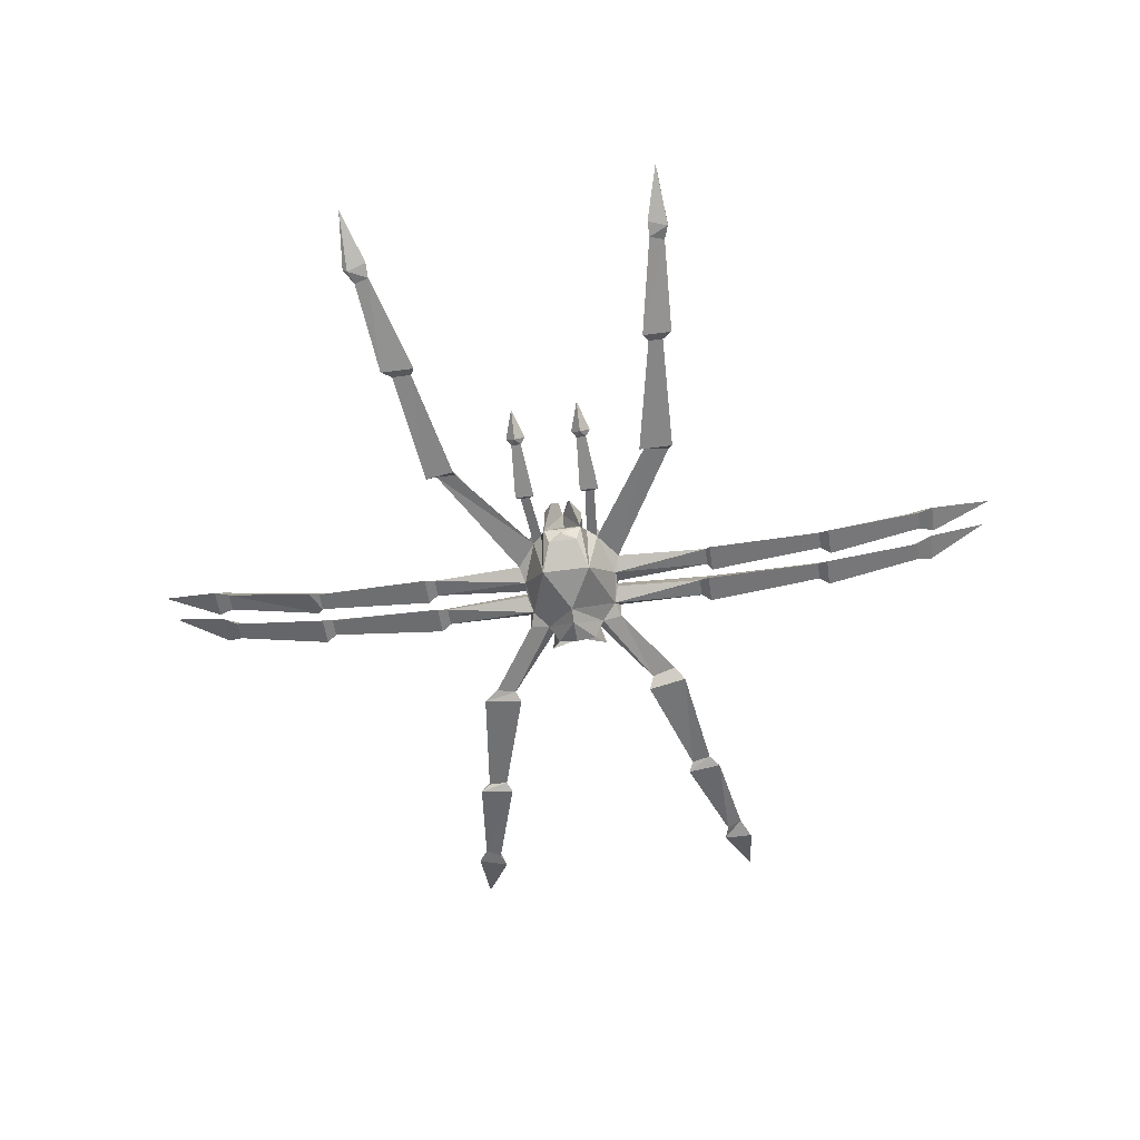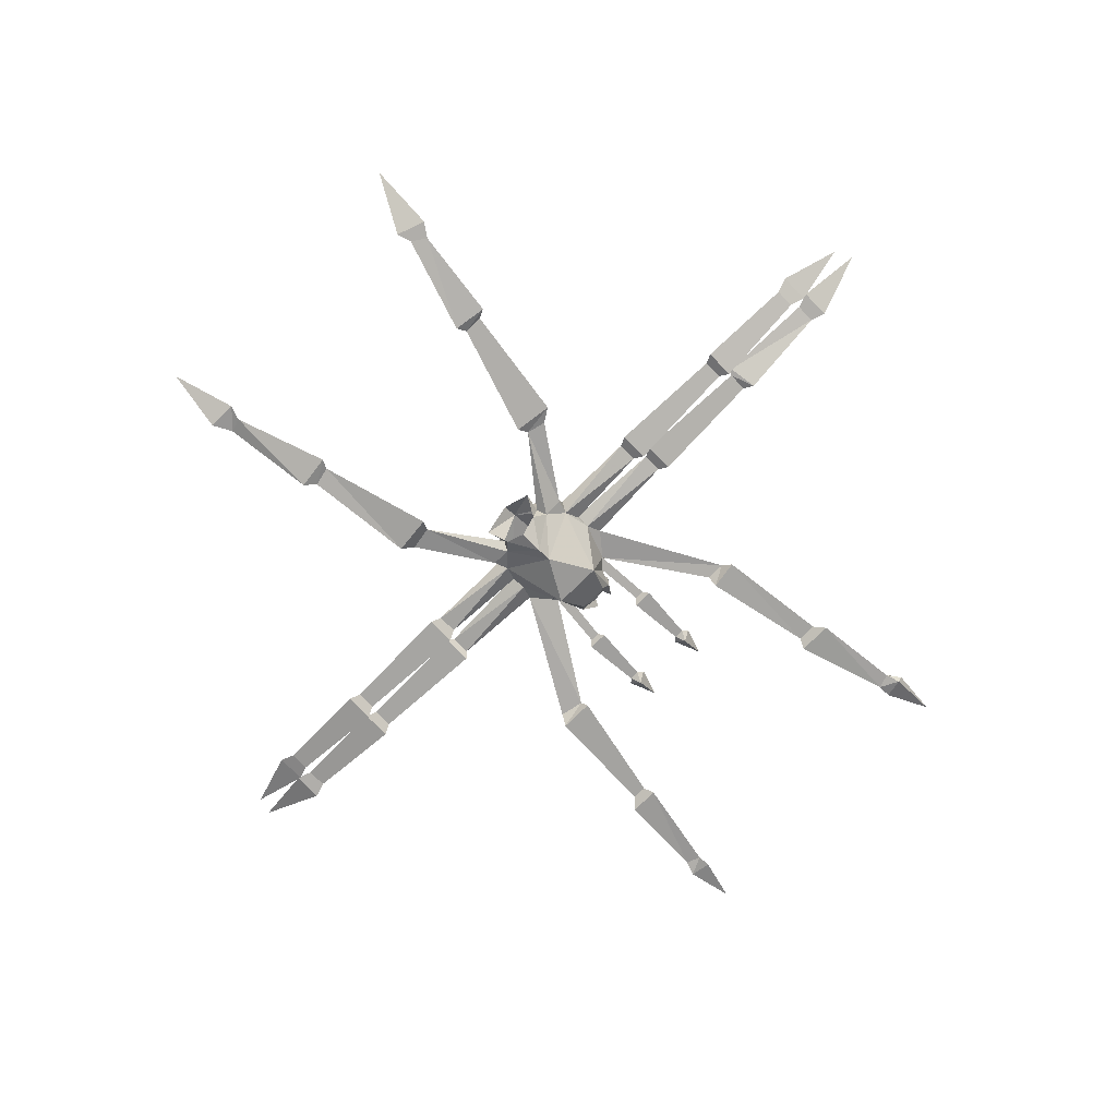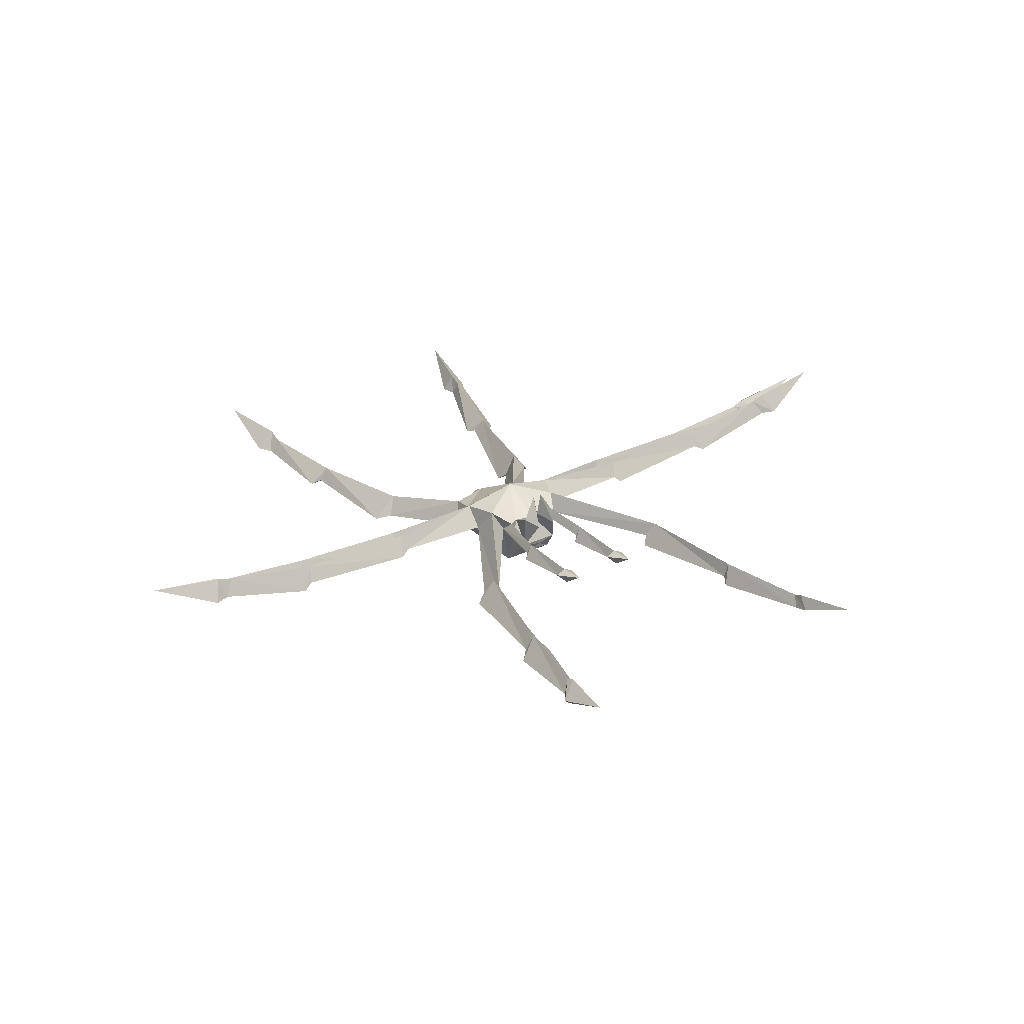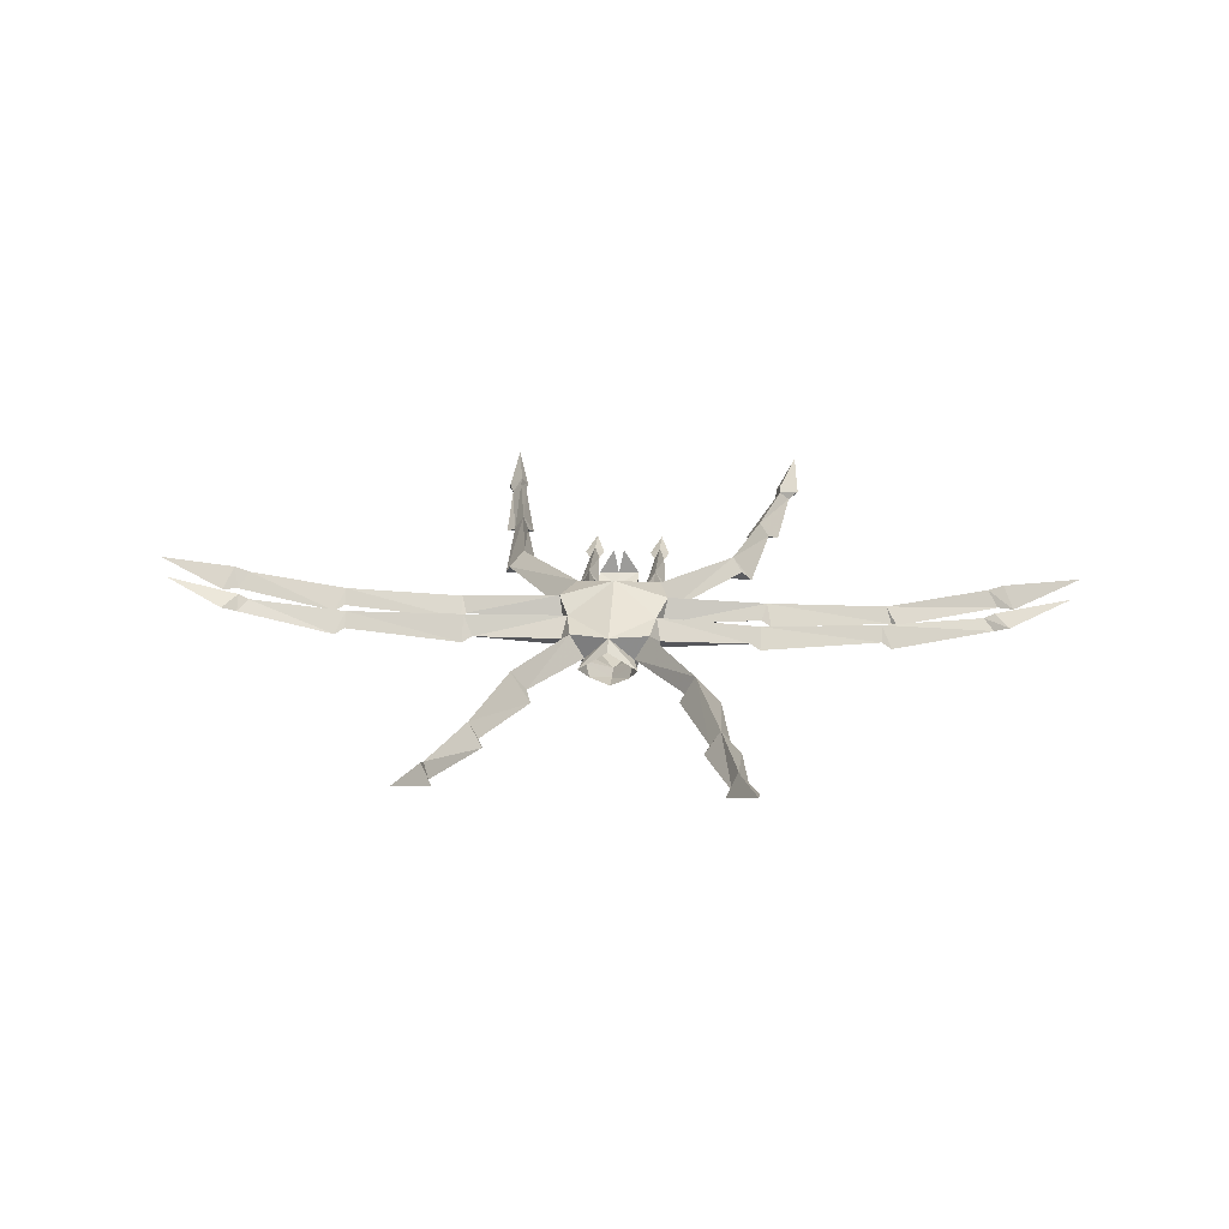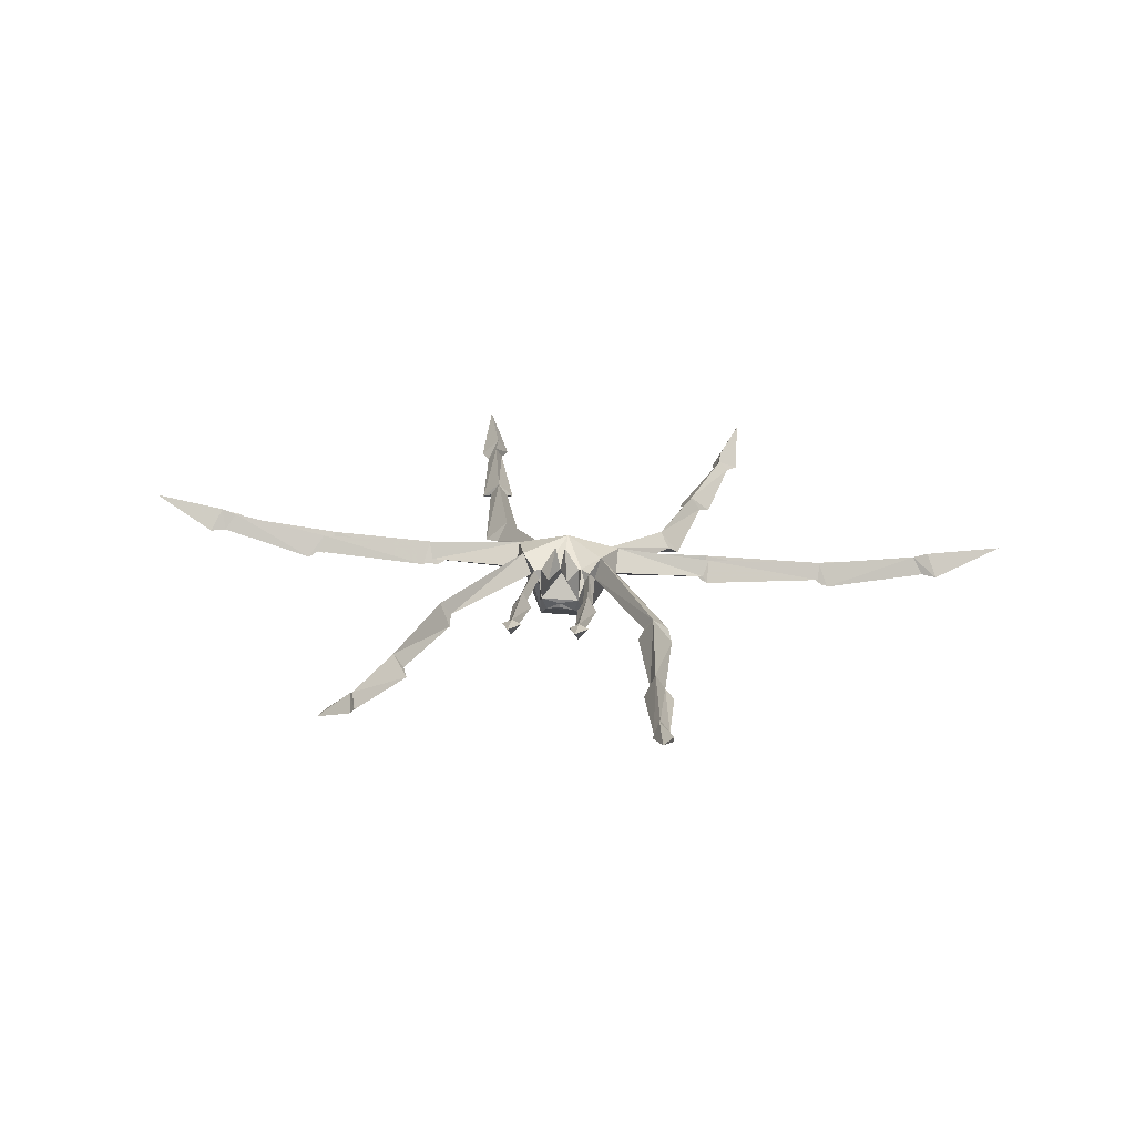
<metadata>
{"format":"obj","ext":"obj","renderer":"f3d","projection":"perspective","resolution":1024,"background":"white","views":[{"elev":-55.2,"azim":-171.8,"up":"+Y"},{"elev":-77.7,"azim":44.2,"up":"+Y"},{"elev":32.5,"azim":147.1,"up":"+Y"},{"elev":17.8,"azim":4.9,"up":"+Y"},{"elev":27.8,"azim":-172.0,"up":"+Y"}]}
</metadata>
<code>
v 0.07812 -0.09375 -0.02344
v 0.2344 -0.07812 -0.03906
v 0.2344 -0.07812 -0.007812
v 0.07812 -0.08594 0
v 0.07812 -0.1016 0
v 0.07031 -0.1172 0.02344
v 0.03906 -0.1484 -0.07812
v 0.05469 -0.07031 -0.08594
v 0.08594 -0.07812 -0.04688
v 0.08594 -0.04688 -0.01562
v 0.2422 -0.05469 -0.02344
v 0.25 -0.08594 -0.04688
v 0.25 -0.08594 0
v 0.07031 -0.07031 0.01562
v 0.2188 -0.1016 0.007812
v 0.2188 -0.1016 0.03906
v 0.07812 -0.1016 0.03906
v 0.07812 -0.125 0.04688
v 0.04688 -0.1328 0.04688
v 0 -0.1641 -0.007812
v -0.03906 -0.1484 -0.07812
v 0.02344 -0.1172 -0.1172
v 0.03125 -0.09375 -0.125
v 0.03906 -0.07031 -0.1016
v 0.0625 -0.07031 -0.1797
v 0.05469 -0.05469 -0.1797
v 0.04688 -0.05469 -0.1016
v 0.07031 -0.03906 -0.07031
v 0.1641 -0.07031 -0.2422
v 0.1953 -0.07031 -0.2422
v 0.1797 -0.04688 -0.25
v 0 -0.02344 -0.02344
v 0 -0.08594 0.07812
v 0.0625 -0.08594 0.0625
v 0.2344 -0.07812 0.02344
v 0.2344 -0.1094 0
v 0.2344 -0.1094 0.04688
v 0.4219 -0.09375 0.03906
v 0.4219 -0.07031 0.02344
v 0.4219 -0.09375 0.007812
v 0.4375 -0.1016 0
v 0.4375 -0.1016 0.04688
v 0.5938 -0.07031 0.03906
v 0.5781 -0.05469 0.02344
v 0.4453 -0.07812 0
v 0.4531 -0.08594 -0.04688
v 0.6016 -0.04688 -0.03906
v 0.6016 -0.04688 -0.007812
v 0.4297 -0.05469 -0.02344
v 0.4375 -0.07812 -0.007812
v 0.4375 -0.07812 -0.03906
v 0.5859 -0.02344 -0.02344
v 0.6094 -0.01562 -0.02344
v 0.625 -0.04688 -0.04688
v 0.625 -0.04688 0
v 0.7266 0 -0.01562
v 0.03125 -0.1562 0.0625
v 0 -0.1719 0.05469
v 0 -0.1719 0.01562
v 0.03906 -0.125 0.0625
v 0.04688 -0.1328 0.09375
v 0 -0.1016 0.1016
v -0.04688 -0.1328 0.09375
v -0.03906 -0.125 0.0625
v -0.03125 -0.1562 0.0625
v -0.04688 -0.1328 0.04688
v -0.07031 -0.1172 0.02344
v -0.07812 -0.09375 -0.02344
v -0.05469 -0.07031 -0.08594
v -0.03906 -0.07031 -0.1016
v -0.03125 -0.09375 -0.125
v -0.02344 -0.1172 -0.1172
v 0 -0.1094 -0.125
v 0 -0.1016 -0.125
v 0 -0.09375 -0.125
v 0 -0.05469 -0.1016
v 0 -0.03906 -0.1172
v 0.01562 -0.04688 -0.1484
v 0.03125 -0.03906 -0.125
v 0.03125 -0.05469 -0.09375
v 0.04688 -0.07031 -0.1797
v 0.03906 -0.07812 -0.1875
v 0.07031 -0.07812 -0.1875
v 0.0625 -0.0625 -0.2812
v 0.05469 -0.04688 -0.2891
v 0.1406 -0.1094 0.1797
v 0.1562 -0.1406 0.1641
v -0.03125 -0.05469 -0.08594
v -0.0625 -0.03906 -0.07031
v -0.08594 -0.04688 -0.01562
v -0.07031 -0.07031 0.01562
v -0.0625 -0.08594 0.0625
v -0.1172 -0.1406 0.1719
v -0.07812 -0.125 0.04688
v -0.07812 -0.1016 0.03906
v -0.2188 -0.1016 0.03906
v -0.2188 -0.1016 0.007812
v -0.07812 -0.1016 0
v -0.07812 -0.08594 0
v -0.2344 -0.07812 -0.007812
v -0.2344 -0.07812 -0.03906
v -0.08594 -0.07812 -0.04688
v -0.1562 -0.07031 -0.25
v -0.1719 -0.04688 -0.2578
v -0.04688 -0.05469 -0.1016
v -0.0625 -0.07031 -0.1797
v -0.04688 -0.07031 -0.1797
v -0.05469 -0.05469 -0.1797
v -0.03125 -0.03906 -0.1172
v -0.01562 -0.04688 -0.1484
v 0.5938 -0.07031 0.007812
v 0.6172 -0.0625 0
v 0.6172 -0.0625 0.04688
v 0.5938 -0.04688 0.02344
v 0.7109 -0.02344 0.01562
v 0.125 -0.1406 0.1719
v 0.1172 -0.1484 0.1875
v 0.1719 -0.1484 0.3672
v 0.1875 -0.125 0.3672
v 0.1797 -0.1484 0.1797
v 0.2031 -0.1484 0.3672
v 0.2188 -0.1562 0.375
v 0.1641 -0.1562 0.3828
v 0.2109 -0.1484 0.5391
v 0.2188 -0.125 0.5234
v 0.2344 -0.1484 0.5234
v 0.25 -0.1484 0.5469
v 0.2031 -0.1484 0.5625
v 0.2188 -0.1172 0.5469
v 0.25 -0.1094 0.6562
v 0.1641 -0.08594 -0.2578
v 0.2109 -0.08594 -0.25
v 0.2344 -0.0625 -0.4375
v 0.2188 -0.03906 -0.4375
v 0.2031 -0.0625 -0.4375
v 0.1953 -0.07031 -0.4531
v 0.25 -0.07031 -0.4531
v 0.2656 -0.03906 -0.6016
v 0.25 -0.02344 -0.5859
v 0.2422 -0.03906 -0.6094
v 0.2734 -0.03906 -0.625
v 0.2812 -0.03125 -0.625
v 0.25 -0.01562 -0.6016
v 0.2422 -0.03125 -0.6328
v 0.2734 0.007812 -0.7109
v 0.007812 0 -0.1172
v -0.2422 -0.05469 -0.02344
v -0.2422 -0.08594 0
v -0.2422 -0.08594 -0.04688
v -0.1953 -0.07031 -0.2422
v -0.2031 -0.08594 -0.2578
v -0.1484 -0.08594 -0.2578
v -0.1875 -0.0625 -0.4453
v -0.1953 -0.03906 -0.4453
v -0.4297 -0.07031 -0.007812
v -0.4297 -0.07031 -0.03906
v -0.4297 -0.04688 -0.02344
v -0.4453 -0.07812 0
v -0.4453 -0.07812 -0.04688
v -0.5859 -0.02344 -0.02344
v -0.6016 -0.04688 -0.007812
v -0.6016 -0.04688 -0.03906
v -0.625 -0.04688 -0.04688
v -0.6094 -0.01562 -0.02344
v -0.625 -0.04688 0
v -0.7266 0 -0.01562
v -0.007812 0 -0.1172
v -0.1562 -0.1328 0.1641
v -0.1406 -0.1094 0.1797
v -0.1094 -0.1562 0.1875
v -0.2344 -0.07031 0.02344
v -0.2344 -0.1094 0
v -0.4219 -0.09375 0.007812
v -0.4219 -0.07031 0.02344
v -0.2344 -0.1094 0.04688
v -0.4219 -0.09375 0.03906
v -0.4375 -0.1016 0.04688
v -0.4375 -0.1016 0
v -0.5938 -0.07031 0.007812
v -0.5781 -0.05469 0.02344
v -0.5938 -0.07031 0.03906
v -0.6172 -0.0625 0.04688
v -0.6172 -0.0625 0
v -0.5938 -0.04688 0.02344
v -0.7109 -0.02344 0.01562
v -0.1719 -0.1484 0.1797
v -0.1953 -0.1484 0.3594
v -0.1797 -0.125 0.3594
v -0.1641 -0.1484 0.3672
v -0.1562 -0.1562 0.3828
v -0.2109 -0.1562 0.375
v -0.2344 -0.1406 0.5234
v -0.2188 -0.125 0.5234
v -0.2109 -0.1484 0.5312
v -0.2031 -0.1484 0.5547
v -0.25 -0.1484 0.5547
v -0.2188 -0.1172 0.5469
v -0.2422 -0.1094 0.6562
v -0.2109 -0.0625 -0.4453
v -0.2266 -0.07031 -0.4609
v -0.1797 -0.07031 -0.4609
v -0.2109 -0.03906 -0.6172
v -0.2188 -0.02344 -0.6016
v -0.2344 -0.03906 -0.6094
v -0.2422 -0.03906 -0.6328
v -0.2109 -0.03125 -0.6406
v -0.2188 -0.01562 -0.6172
v -0.2422 -0.03125 -0.6328
v -0.2344 0.007812 -0.7188
v -0.07031 -0.07812 -0.1875
v -0.03906 -0.07812 -0.1875
v -0.04688 -0.0625 -0.2812
v -0.05469 -0.04688 -0.2891
v -0.0625 -0.0625 -0.2812
v -0.05469 -0.07031 -0.2969
v -0.03906 -0.05469 -0.2891
v -0.05469 -0.03906 -0.3359
v -0.07031 -0.05469 -0.2891
v 0.04688 -0.0625 -0.2812
v 0.05469 -0.07031 -0.2969
v 0.07031 -0.05469 -0.2891
v 0.05469 -0.03906 -0.3359
v 0.03906 -0.05469 -0.2891
f 1 2 3
f 1 3 4
f 1 6 7
f 1 7 8
f 1 8 9
f 1 9 2
f 5 15 6
f 6 15 16
f 6 16 17
f 6 19 20
f 7 24 8
f 8 24 25
f 8 29 30
f 8 30 9
f 45 46 47
f 45 47 48
f 53 55 56
f 53 56 54
f 57 58 59
f 65 59 58
f 20 66 67
f 21 67 68
f 21 68 69
f 21 69 70
f 23 75 76
f 23 78 79
f 23 79 80
f 23 80 24
f 24 81 25
f 64 93 66
f 66 93 94
f 67 95 96
f 67 96 97
f 67 97 98
f 68 99 100
f 68 100 101
f 68 101 102
f 68 102 69
f 69 102 103
f 69 106 107
f 69 107 70
f 70 88 71
f 71 88 109
f 71 109 110
f 71 76 75
f 42 41 111
f 42 111 43
f 112 114 115
f 113 115 114
f 19 116 60
f 87 116 18
f 18 116 19
f 122 126 123
f 123 126 124
f 127 129 130
f 128 130 129
f 136 140 137
f 137 140 138
f 142 145 143
f 143 145 144
f 76 80 79
f 76 79 77
f 76 77 109
f 76 109 88
f 77 146 78
f 102 150 103
f 158 161 159
f 159 161 162
f 163 166 164
f 164 166 165
f 110 167 77
f 93 168 94
f 178 177 181
f 178 181 179
f 182 184 185
f 183 185 184
f 190 194 191
f 191 194 192
f 195 197 198
f 196 198 197
f 199 204 200
f 200 204 201
f 201 204 202
f 206 209 207
f 207 209 208
f 210 214 211
f 211 214 212
f 213 216 217
f 213 217 218
f 82 219 83
f 83 219 84
f 85 221 222
f 85 222 223
f 1 4 5
f 1 5 6
f 2 9 10
f 2 10 11
f 3 11 4
f 4 11 10
f 4 10 14
f 4 14 5
f 5 14 15
f 6 17 18
f 6 18 19
f 8 25 26
f 8 26 27
f 8 27 28
f 8 28 29
f 9 30 31
f 9 31 28
f 9 28 10
f 10 28 32
f 14 33 34
f 14 34 17
f 14 17 16
f 14 16 35
f 14 35 15
f 35 37 38
f 35 38 39
f 35 39 36
f 36 39 40
f 39 42 43
f 39 43 44
f 39 44 41
f 45 48 49
f 46 49 52
f 46 52 47
f 48 52 49
f 24 80 27
f 24 27 81
f 26 83 84
f 26 84 85
f 26 85 82
f 26 81 27
f 34 33 60
f 34 60 86
f 34 86 87
f 34 87 18
f 34 18 17
f 32 80 76
f 32 76 88
f 32 89 90
f 33 91 92
f 33 92 64
f 64 92 93
f 66 94 67
f 67 94 95
f 67 98 68
f 68 98 99
f 69 103 104
f 69 104 89
f 69 89 105
f 69 105 106
f 70 107 108
f 70 108 105
f 70 105 88
f 80 28 27
f 44 111 41
f 60 116 86
f 86 117 118
f 86 118 119
f 86 119 120
f 119 123 124
f 119 124 125
f 119 125 122
f 119 121 120
f 122 125 126
f 28 31 29
f 31 132 133
f 31 133 134
f 31 134 131
f 131 134 135
f 134 137 138
f 134 138 139
f 134 139 136
f 136 139 140
f 78 146 79
f 100 99 90
f 100 90 147
f 101 147 90
f 101 90 102
f 102 90 89
f 102 89 150
f 104 152 153
f 104 153 154
f 104 154 151
f 104 150 89
f 149 156 147
f 147 156 157
f 147 157 148
f 148 157 155
f 157 159 160
f 157 160 158
f 158 160 161
f 159 162 160
f 110 109 167
f 89 88 105
f 92 91 95
f 92 95 94
f 92 94 168
f 92 168 169
f 92 169 93
f 91 99 98
f 91 98 171
f 91 171 96
f 91 96 95
f 91 90 99
f 171 98 97
f 171 172 173
f 171 173 174
f 171 174 175
f 174 178 179
f 174 179 180
f 174 180 177
f 174 176 175
f 180 181 177
f 169 186 187
f 169 187 188
f 169 188 170
f 170 188 189
f 188 191 192
f 188 192 193
f 188 193 190
f 190 193 194
f 151 154 199
f 154 201 202
f 154 202 203
f 154 203 199
f 199 203 204
f 106 105 108
f 108 211 212
f 108 212 213
f 108 213 210
f 210 213 214
f 215 218 217
f 215 217 216
f 13 50 11
f 11 50 49
f 11 49 12
f 12 49 51
f 82 85 219
f 220 223 222
f 220 222 221
f 2 11 12
f 3 13 11
f 10 32 14
f 14 32 33
f 15 35 36
f 16 37 35
f 38 42 39
f 39 41 40
f 45 49 50
f 46 51 49
f 47 52 53
f 47 53 54
f 48 55 52
f 52 55 53
f 25 81 82
f 25 82 83
f 25 83 26
f 26 82 81
f 32 28 80
f 32 88 89
f 32 90 91
f 32 91 33
f 43 113 44
f 44 113 114
f 44 114 111
f 111 114 112
f 86 116 117
f 86 120 87
f 118 123 119
f 119 122 121
f 124 128 125
f 125 128 129
f 125 129 126
f 126 129 127
f 29 31 131
f 30 132 31
f 133 137 134
f 134 136 135
f 138 142 139
f 139 142 143
f 139 143 140
f 140 143 144
f 100 147 148
f 101 149 147
f 103 152 104
f 104 151 150
f 155 157 158
f 156 159 157
f 160 162 163
f 160 163 164
f 160 164 161
f 161 164 165
f 93 169 170
f 171 97 172
f 171 175 96
f 173 178 174
f 174 177 176
f 179 183 180
f 180 183 184
f 180 184 181
f 181 184 182
f 169 168 186
f 187 191 188
f 188 190 189
f 192 196 193
f 193 196 197
f 193 197 194
f 194 197 195
f 153 201 154
f 202 206 203
f 203 206 207
f 203 207 204
f 204 207 208
f 106 108 210
f 106 210 107
f 107 210 211
f 107 211 108
f 212 214 215
f 212 215 216
f 212 216 213
f 213 218 214
f 214 218 215
f 84 219 220
f 84 220 221
f 84 221 85
f 85 223 219
f 219 223 220
f 2 12 3
f 3 12 13
f 6 20 7
f 15 36 16
f 16 36 37
f 38 40 41
f 38 41 42
f 45 50 46
f 46 50 51
f 47 54 48
f 48 54 55
f 57 59 19
f 57 19 60
f 57 60 61
f 61 60 33
f 61 33 62
f 62 33 63
f 63 33 64
f 63 64 65
f 65 64 66
f 65 66 59
f 19 59 20
f 20 59 66
f 20 67 21
f 43 111 112
f 43 112 113
f 87 120 116
f 116 120 117
f 118 121 122
f 118 122 123
f 124 126 127
f 124 127 128
f 29 131 30
f 30 131 132
f 133 135 136
f 133 136 137
f 138 140 141
f 138 141 142
f 140 144 141
f 100 148 101
f 101 148 149
f 103 150 151
f 103 151 152
f 155 158 156
f 156 158 159
f 161 165 162
f 162 165 163
f 93 170 168
f 96 175 97
f 97 175 172
f 173 176 177
f 173 177 178
f 179 181 182
f 179 182 183
f 170 186 168
f 187 189 190
f 187 190 191
f 192 194 195
f 192 195 196
f 153 199 200
f 153 200 201
f 202 204 205
f 202 205 206
f 204 208 205
f 7 20 21
f 7 21 22
f 7 22 23
f 7 23 24
f 36 40 37
f 37 40 38
f 54 56 55
f 21 70 71
f 21 71 72
f 21 72 22
f 22 72 73
f 23 76 77
f 23 77 78
f 71 110 77
f 71 77 76
f 112 115 113
f 117 120 121
f 117 121 118
f 127 130 128
f 131 135 132
f 132 135 133
f 141 144 145
f 141 145 142
f 149 148 155
f 149 155 156
f 163 165 166
f 172 175 176
f 172 176 173
f 182 185 183
f 170 189 186
f 186 189 187
f 195 198 196
f 151 199 152
f 152 199 153
f 205 208 209
f 205 209 206
f 13 12 51
f 13 51 50
f 22 73 74
f 72 74 73
f 22 74 23
f 23 74 75
f 71 75 74
f 71 74 72
f 79 146 77
f 77 167 109

</code>
